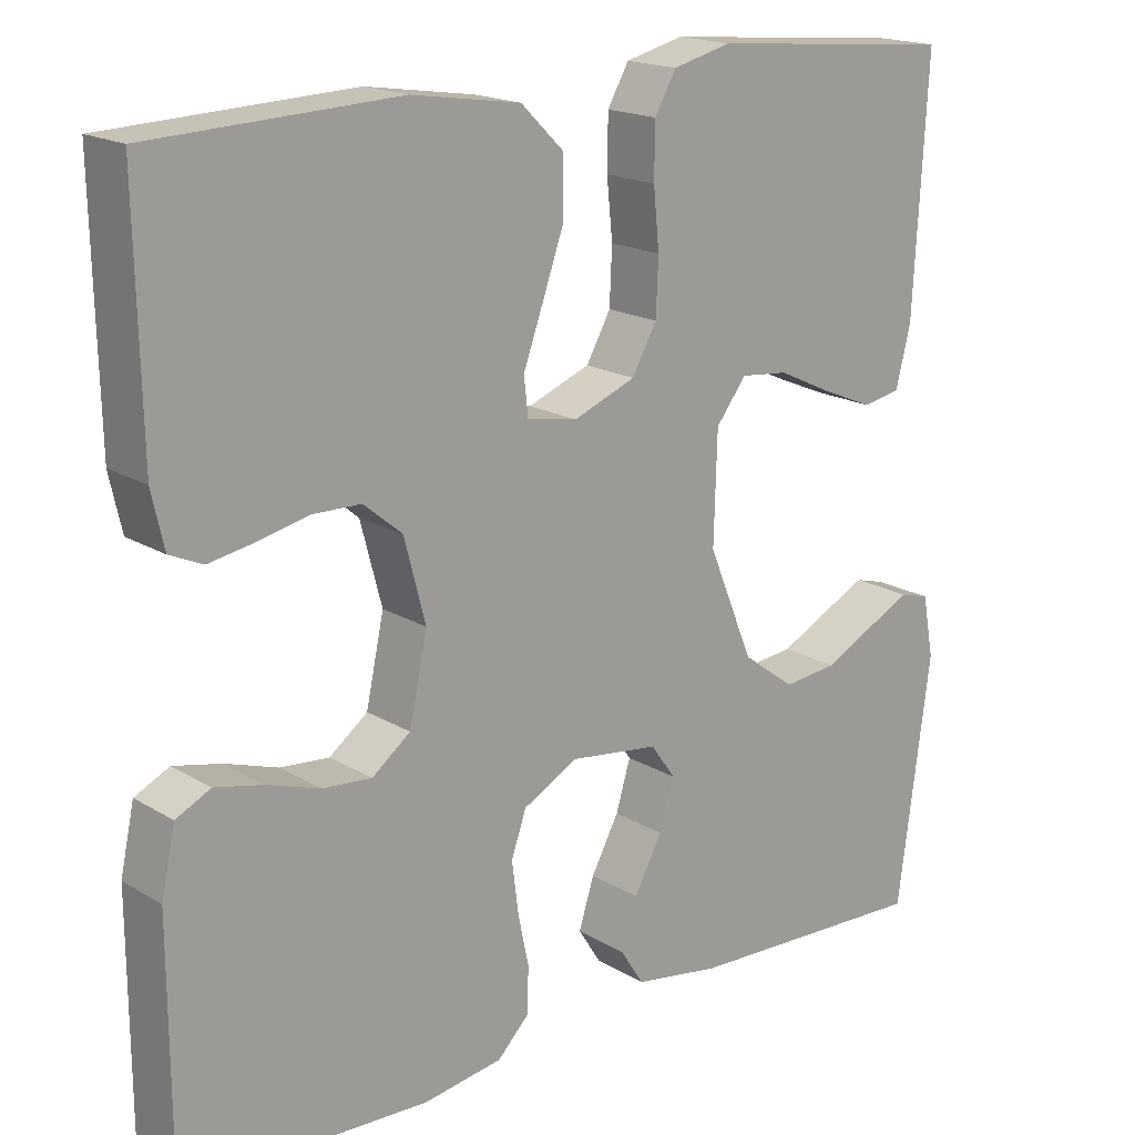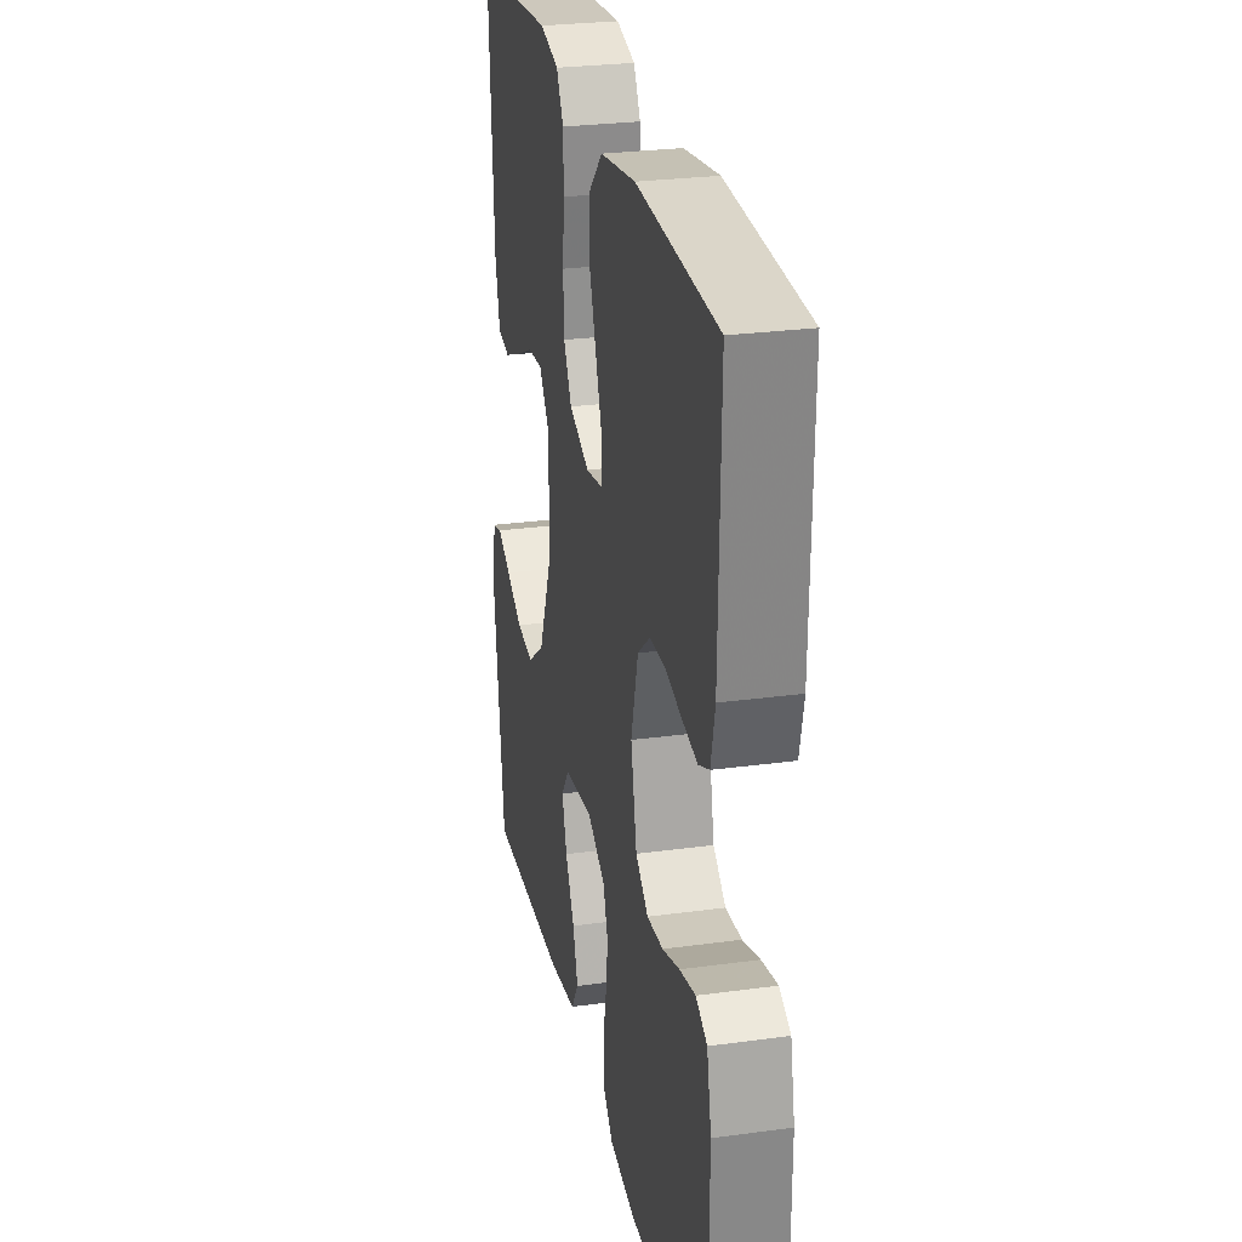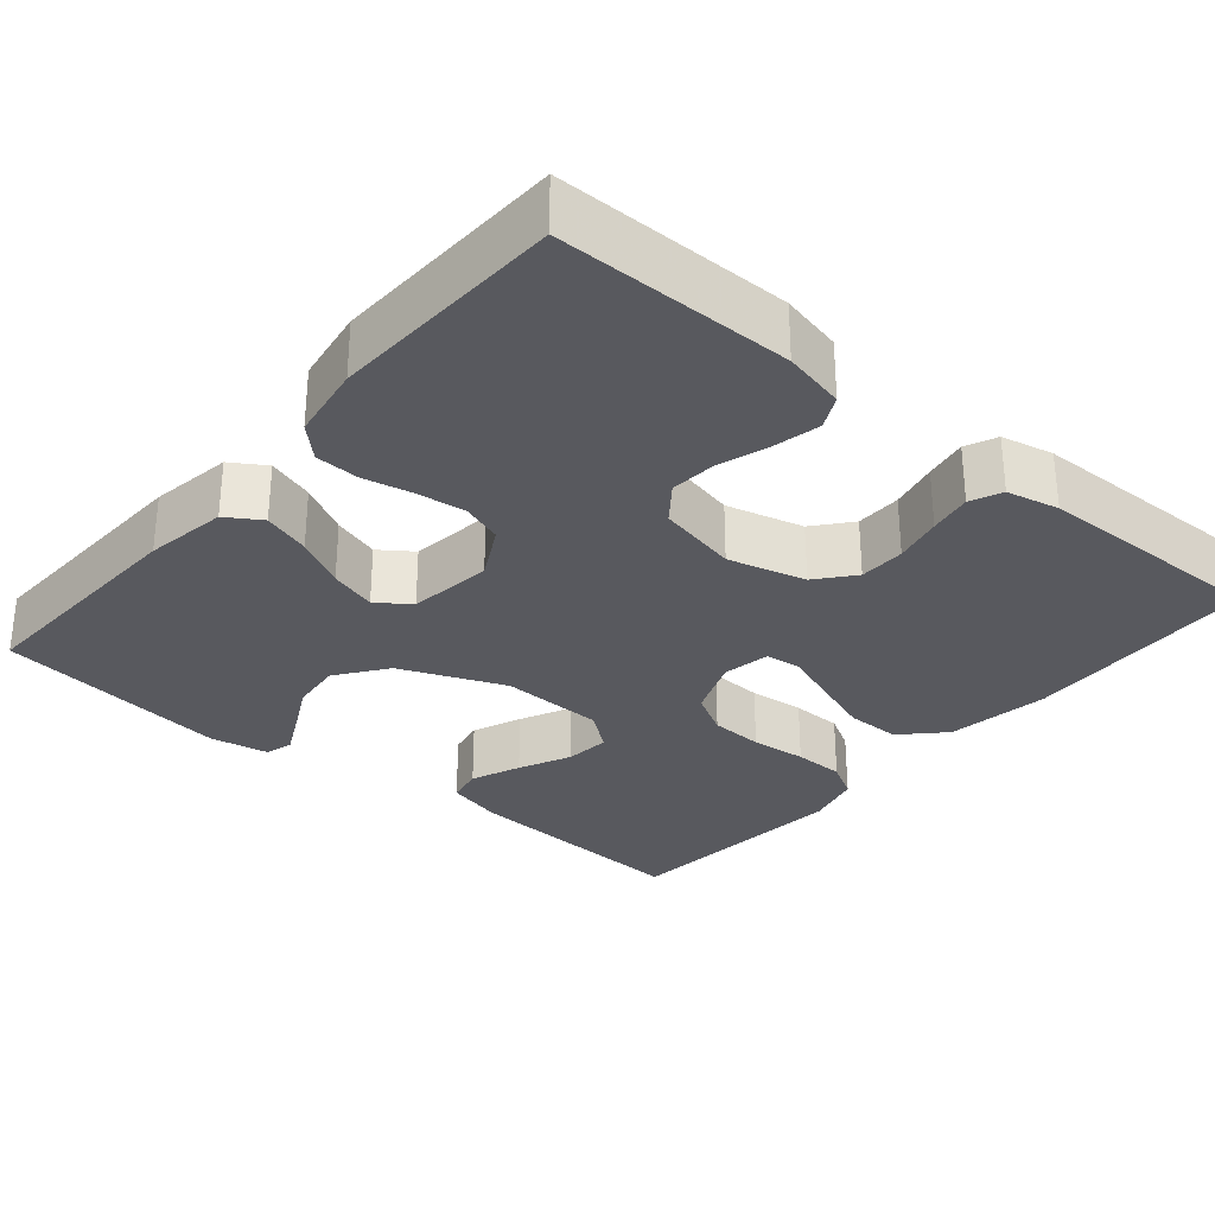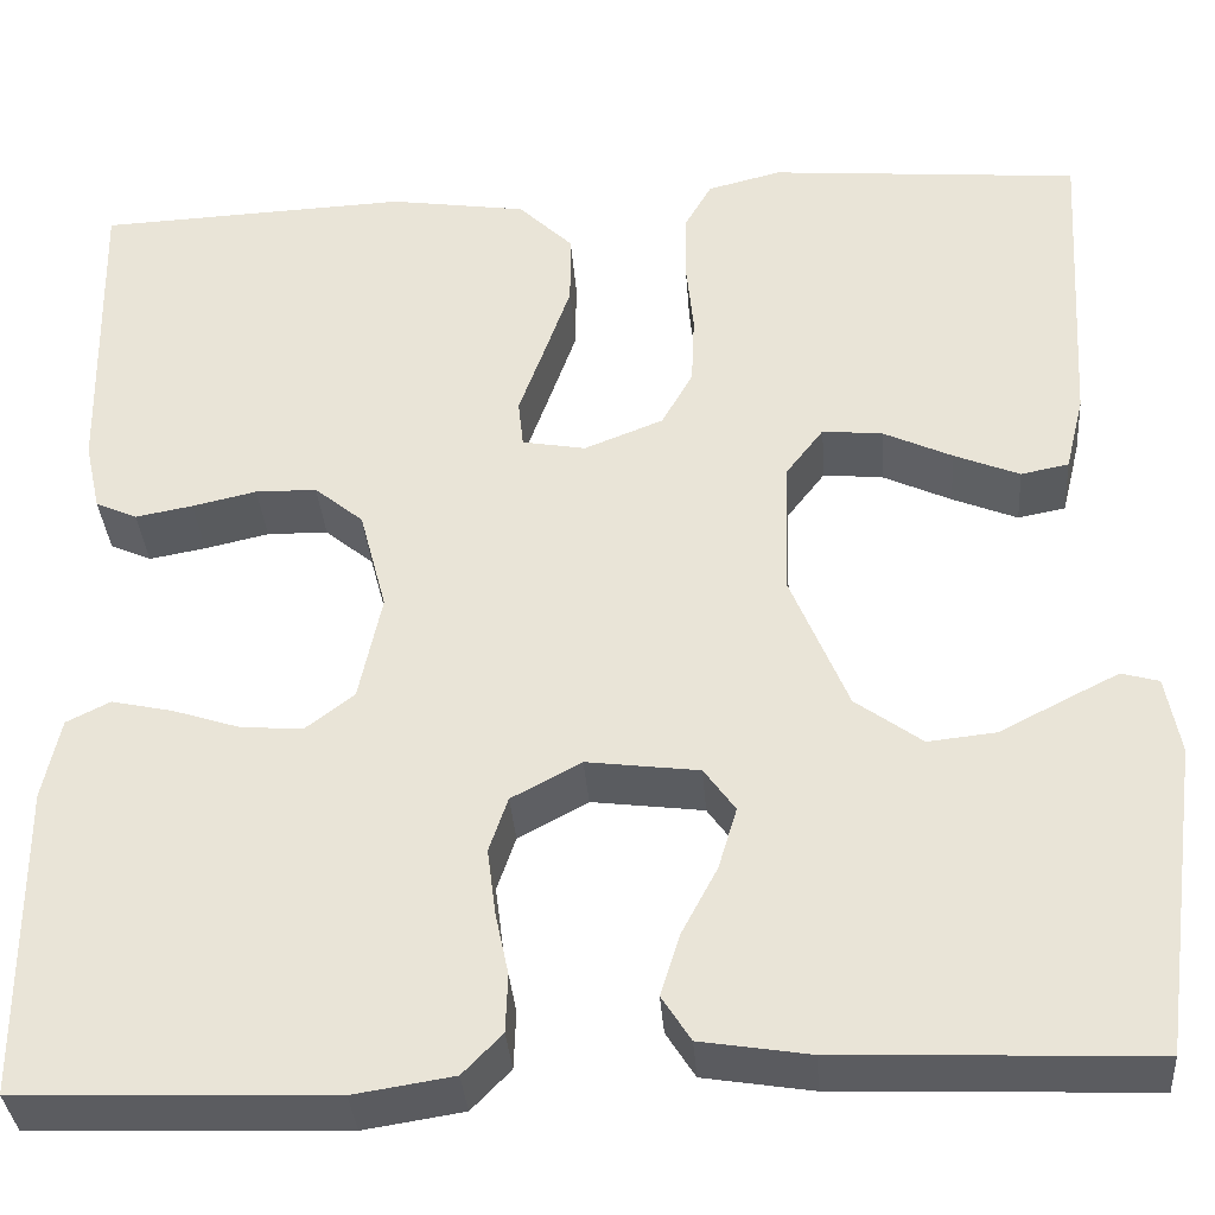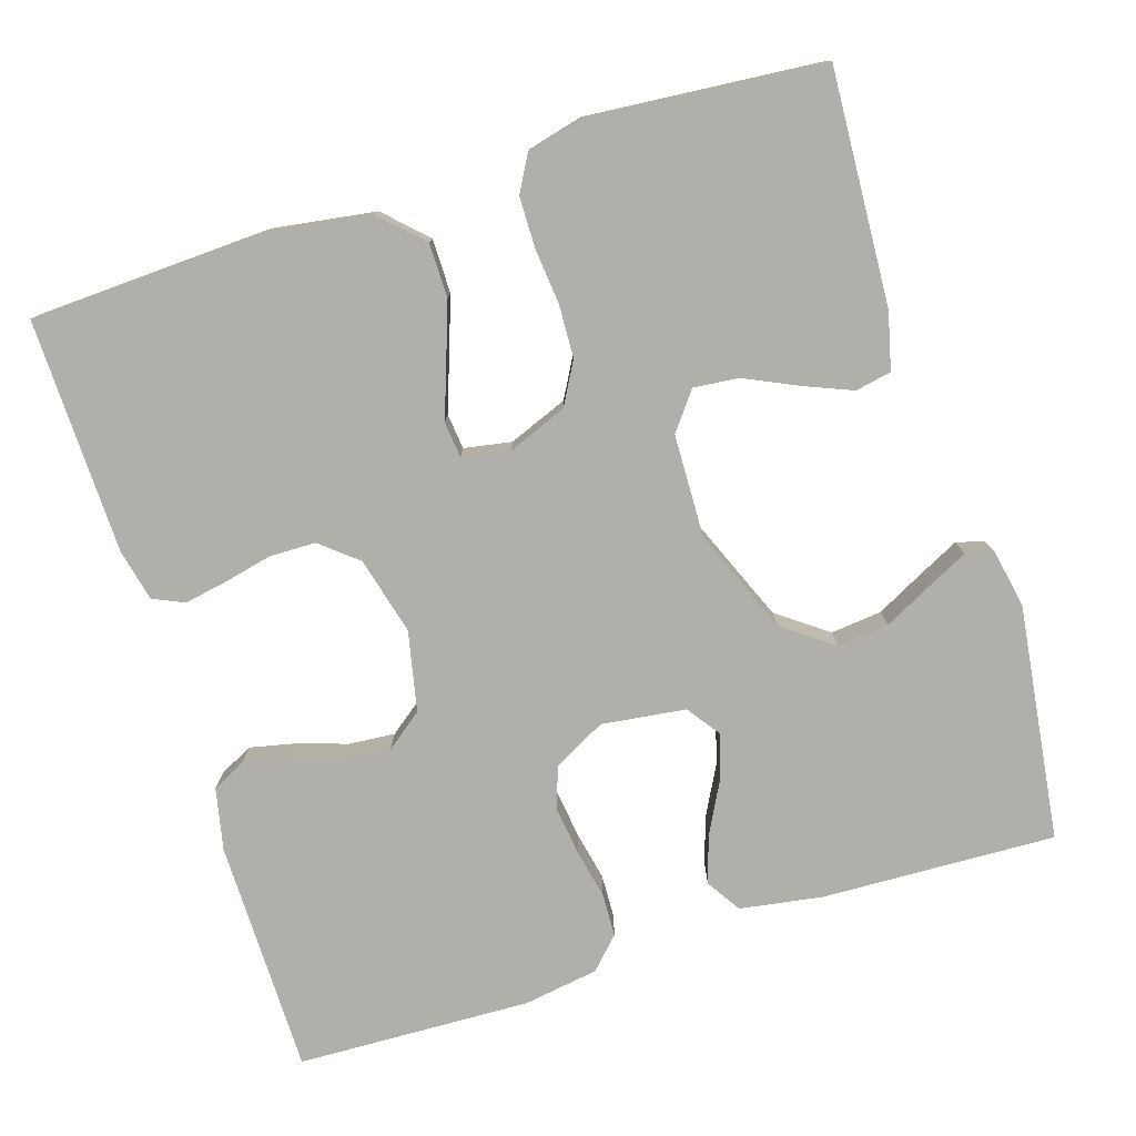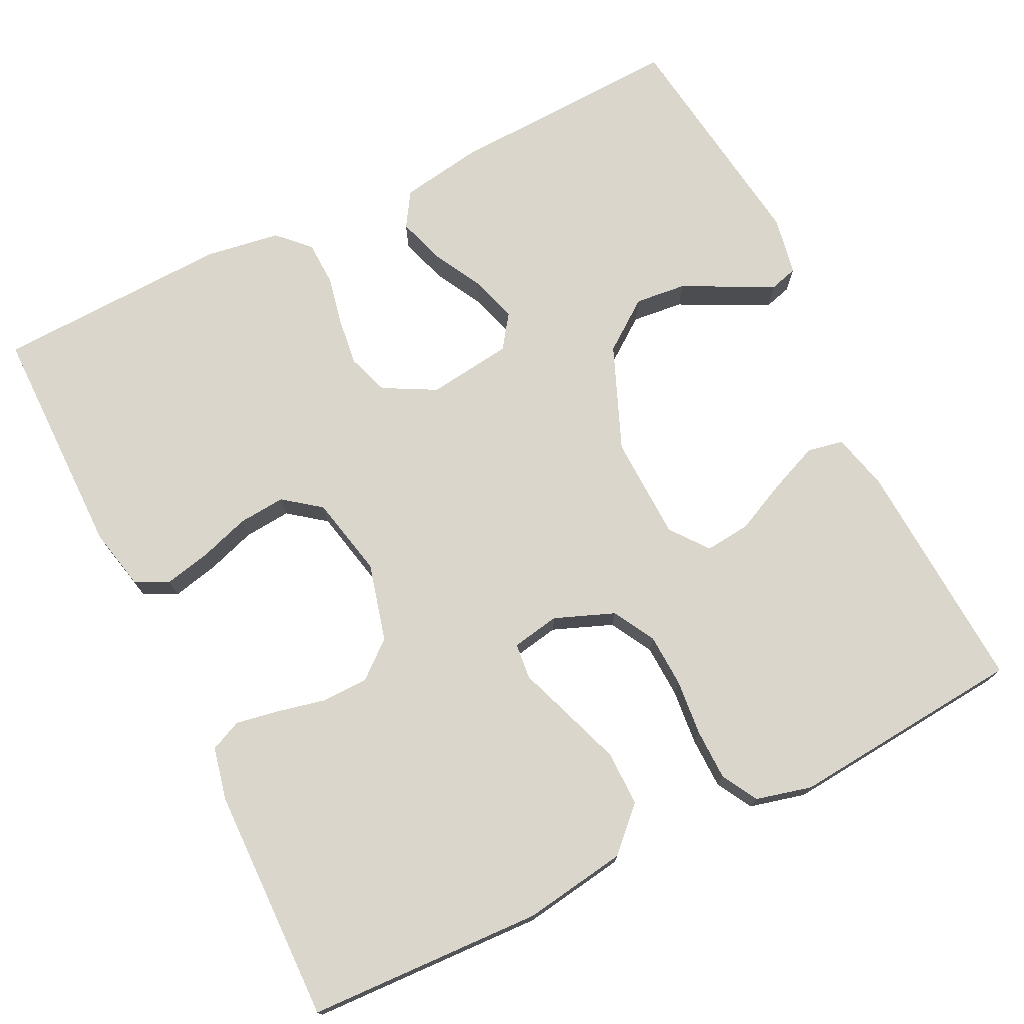
<metadata>
{"format":"obj","ext":"obj","renderer":"f3d","projection":"perspective","resolution":1024,"background":"white","views":[{"elev":17.9,"azim":-40.6,"up":"+Z"},{"elev":27.2,"azim":-101.9,"up":"+Z"},{"elev":-30.3,"azim":-130.2,"up":"+Y"},{"elev":-35.0,"azim":4.3,"up":"+Z"},{"elev":-78.0,"azim":17.6,"up":"+Y"},{"elev":74.1,"azim":-26.3,"up":"+Y"}]}
</metadata>
<code>
v 0.5 0.07 -0.5
v 0.2 0.07 -0.488
v 0.095 0.07 -0.471
v 0.067 0.07 -0.427
v 0.086 0.07 -0.367
v 0.12 0.07 -0.303
v 0.138 0.07 -0.243
v 0.108 0.07 -0.201
v 0 0.07 -0.187
v -0.067 0.07 -0.223
v -0.085 0.07 -0.276
v -0.077 0.07 -0.339
v -0.064 0.07 -0.401
v -0.066 0.07 -0.457
v -0.104 0.07 -0.496
v -0.2 0.07 -0.511
v -0.5 0.07 -0.5
v -0.501 0.07 -0.2
v -0.484 0.07 -0.121
v -0.442 0.07 -0.1
v -0.383 0.07 -0.113
v -0.319 0.07 -0.134
v -0.259 0.07 -0.139
v -0.212 0.07 -0.103
v -0.19 0.07 0
v -0.216 0.07 0.099
v -0.263 0.07 0.138
v -0.322 0.07 0.139
v -0.384 0.07 0.125
v -0.439 0.07 0.115
v -0.479 0.07 0.133
v -0.494 0.07 0.2
v -0.5 0.07 0.5
v -0.2 0.07 0.513
v -0.068 0.07 0.493
v -0.016 0.07 0.442
v -0.016 0.07 0.372
v -0.042 0.07 0.298
v -0.066 0.07 0.231
v -0.061 0.07 0.185
v 0 0.07 0.174
v 0.076 0.07 0.204
v 0.106 0.07 0.258
v 0.109 0.07 0.326
v 0.102 0.07 0.397
v 0.103 0.07 0.462
v 0.129 0.07 0.508
v 0.2 0.07 0.526
v 0.5 0.07 0.5
v 0.483 0.07 0.2
v 0.465 0.07 0.127
v 0.419 0.07 0.118
v 0.356 0.07 0.144
v 0.29 0.07 0.175
v 0.232 0.07 0.181
v 0.195 0.07 0.133
v 0.191 0.07 0
v 0.246 0.07 -0.133
v 0.31 0.07 -0.18
v 0.376 0.07 -0.173
v 0.438 0.07 -0.141
v 0.49 0.07 -0.115
v 0.526 0.07 -0.125
v 0.54 0.07 -0.2
v 0.5 0 -0.5
v 0.2 0 -0.488
v 0.095 0 -0.471
v 0.067 0 -0.427
v 0.086 0 -0.367
v 0.12 0 -0.303
v 0.138 0 -0.243
v 0.108 0 -0.201
v 0 0 -0.187
v -0.067 0 -0.223
v -0.085 0 -0.276
v -0.077 0 -0.339
v -0.064 0 -0.401
v -0.066 0 -0.457
v -0.104 0 -0.496
v -0.2 0 -0.511
v -0.5 0 -0.5
v -0.501 0 -0.2
v -0.484 0 -0.121
v -0.442 0 -0.1
v -0.383 0 -0.113
v -0.319 0 -0.134
v -0.259 0 -0.139
v -0.212 0 -0.103
v -0.19 0 0
v -0.216 0 0.099
v -0.263 0 0.138
v -0.322 0 0.139
v -0.384 0 0.125
v -0.439 0 0.115
v -0.479 0 0.133
v -0.494 0 0.2
v -0.5 0 0.5
v -0.2 0 0.513
v -0.068 0 0.493
v -0.016 0 0.442
v -0.016 0 0.372
v -0.042 0 0.298
v -0.066 0 0.231
v -0.061 0 0.185
v 0 0 0.174
v 0.076 0 0.204
v 0.106 0 0.258
v 0.109 0 0.326
v 0.102 0 0.397
v 0.103 0 0.462
v 0.129 0 0.508
v 0.2 0 0.526
v 0.5 0 0.5
v 0.483 0 0.2
v 0.465 0 0.127
v 0.419 0 0.118
v 0.356 0 0.144
v 0.29 0 0.175
v 0.232 0 0.181
v 0.195 0 0.133
v 0.191 0 0
v 0.246 0 -0.133
v 0.31 0 -0.18
v 0.376 0 -0.173
v 0.438 0 -0.141
v 0.49 0 -0.115
v 0.526 0 -0.125
v 0.54 0 -0.2
f 3 4 5
f 2 3 5
f 1 2 5
f 64 1 5
f 63 64 5
f 62 63 5
f 61 62 5
f 60 61 5
f 59 60 5 6
f 58 59 6 7
f 57 58 7 8
f 56 57 8 9
f 52 53 54
f 51 52 54
f 50 51 54
f 49 50 54
f 48 49 54
f 47 48 54
f 46 47 54
f 45 46 54
f 44 45 54
f 43 44 54 55
f 42 43 55 56
f 37 38 39
f 36 37 39
f 35 36 39
f 34 35 39
f 33 34 39
f 32 33 39
f 31 32 39
f 30 31 39
f 29 30 39
f 28 29 39
f 27 28 39 40
f 26 27 40 41
f 20 21 22
f 19 20 22
f 18 19 22
f 17 18 22
f 16 17 22
f 15 16 22
f 14 15 22
f 13 14 22
f 12 13 22
f 11 12 22 23
f 10 11 23 24
f 10 24 25
f 9 10 25
f 56 9 25
f 42 56 25
f 41 42 25
f 25 26 41
f 69 68 67
f 69 67 66
f 69 66 65
f 69 65 128
f 69 128 127
f 69 127 126
f 69 126 125
f 69 125 124
f 70 69 124 123
f 71 70 123 122
f 72 71 122 121
f 73 72 121 120
f 118 117 116
f 118 116 115
f 118 115 114
f 118 114 113
f 118 113 112
f 118 112 111
f 118 111 110
f 118 110 109
f 118 109 108
f 119 118 108 107
f 120 119 107 106
f 103 102 101
f 103 101 100
f 103 100 99
f 103 99 98
f 103 98 97
f 103 97 96
f 103 96 95
f 103 95 94
f 103 94 93
f 103 93 92
f 104 103 92 91
f 105 104 91 90
f 86 85 84
f 86 84 83
f 86 83 82
f 86 82 81
f 86 81 80
f 86 80 79
f 86 79 78
f 86 78 77
f 86 77 76
f 87 86 76 75
f 88 87 75 74
f 89 88 74
f 89 74 73
f 89 73 120
f 89 120 106
f 89 106 105
f 105 90 89
f 1 65 66 2
f 2 66 67 3
f 3 67 68 4
f 4 68 69 5
f 5 69 70 6
f 6 70 71 7
f 7 71 72 8
f 8 72 73 9
f 9 73 74 10
f 10 74 75 11
f 11 75 76 12
f 12 76 77 13
f 13 77 78 14
f 14 78 79 15
f 15 79 80 16
f 16 80 81 17
f 17 81 82 18
f 18 82 83 19
f 19 83 84 20
f 20 84 85 21
f 21 85 86 22
f 22 86 87 23
f 23 87 88 24
f 24 88 89 25
f 25 89 90 26
f 26 90 91 27
f 27 91 92 28
f 28 92 93 29
f 29 93 94 30
f 30 94 95 31
f 31 95 96 32
f 32 96 97 33
f 33 97 98 34
f 34 98 99 35
f 35 99 100 36
f 36 100 101 37
f 37 101 102 38
f 38 102 103 39
f 39 103 104 40
f 40 104 105 41
f 41 105 106 42
f 42 106 107 43
f 43 107 108 44
f 44 108 109 45
f 45 109 110 46
f 46 110 111 47
f 47 111 112 48
f 48 112 113 49
f 49 113 114 50
f 50 114 115 51
f 51 115 116 52
f 52 116 117 53
f 53 117 118 54
f 54 118 119 55
f 55 119 120 56
f 56 120 121 57
f 57 121 122 58
f 58 122 123 59
f 59 123 124 60
f 60 124 125 61
f 61 125 126 62
f 62 126 127 63
f 63 127 128 64
f 64 128 65 1

</code>
